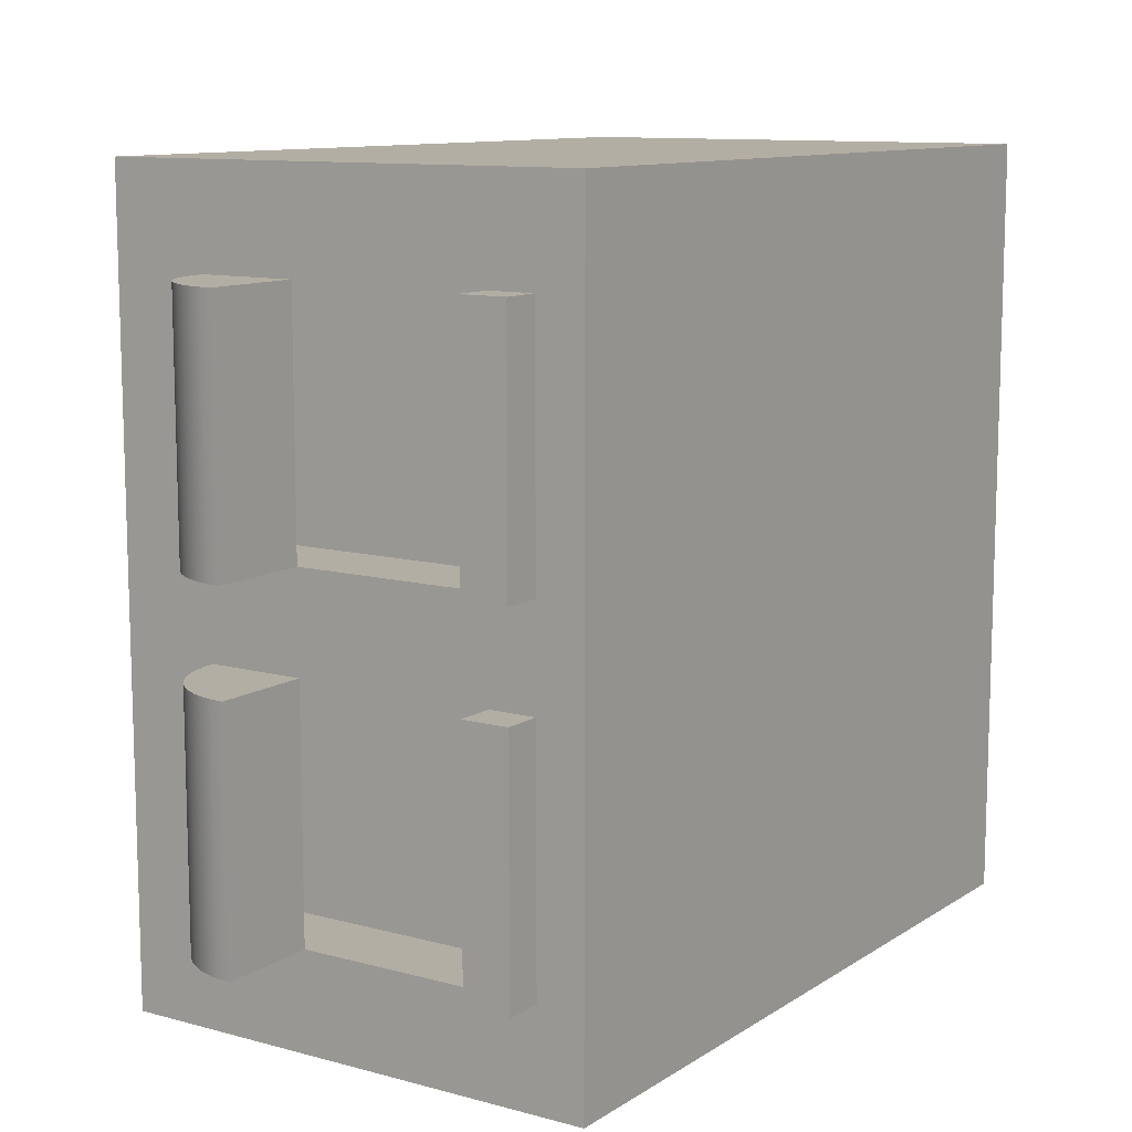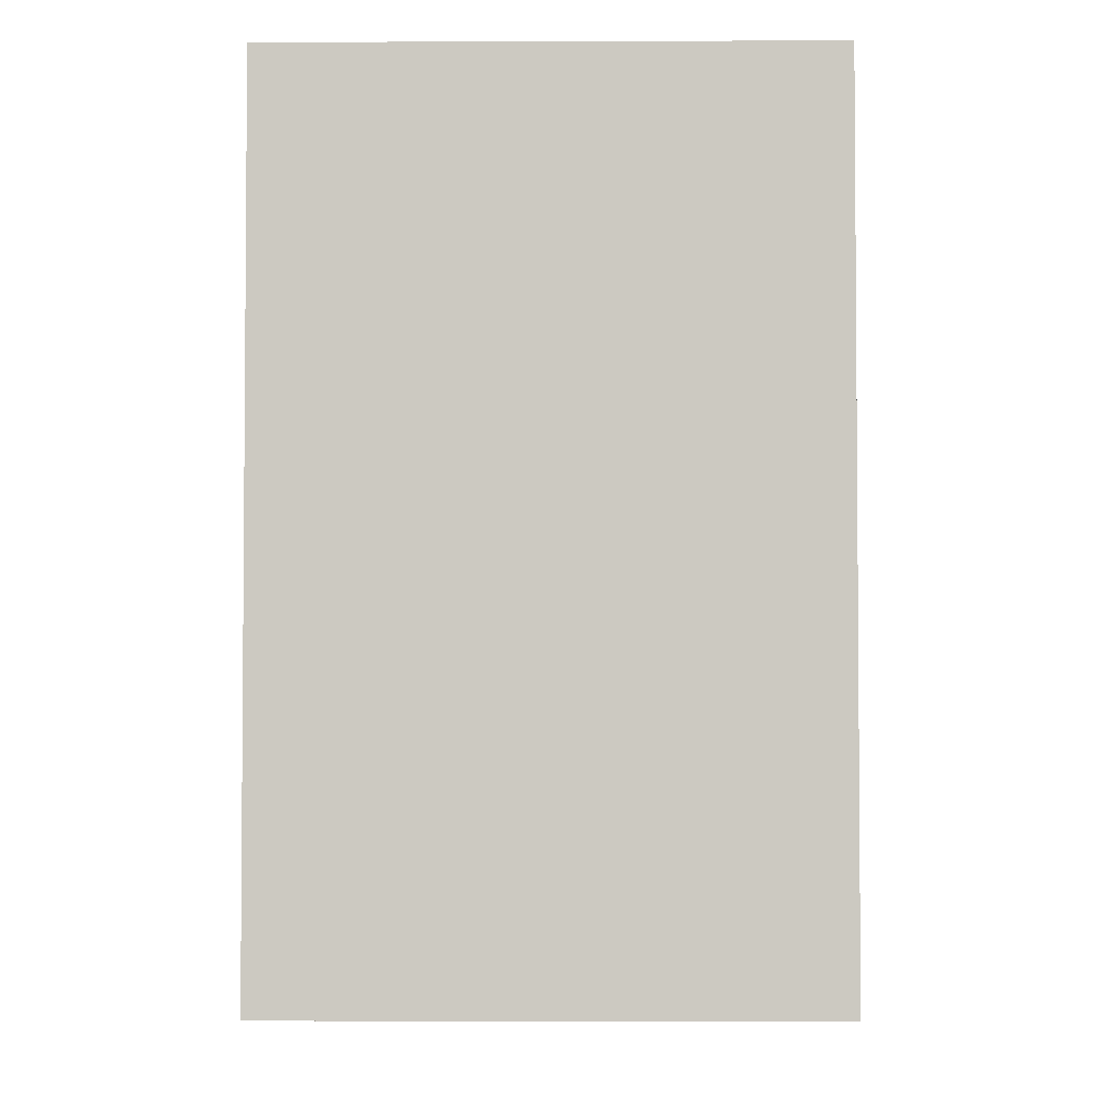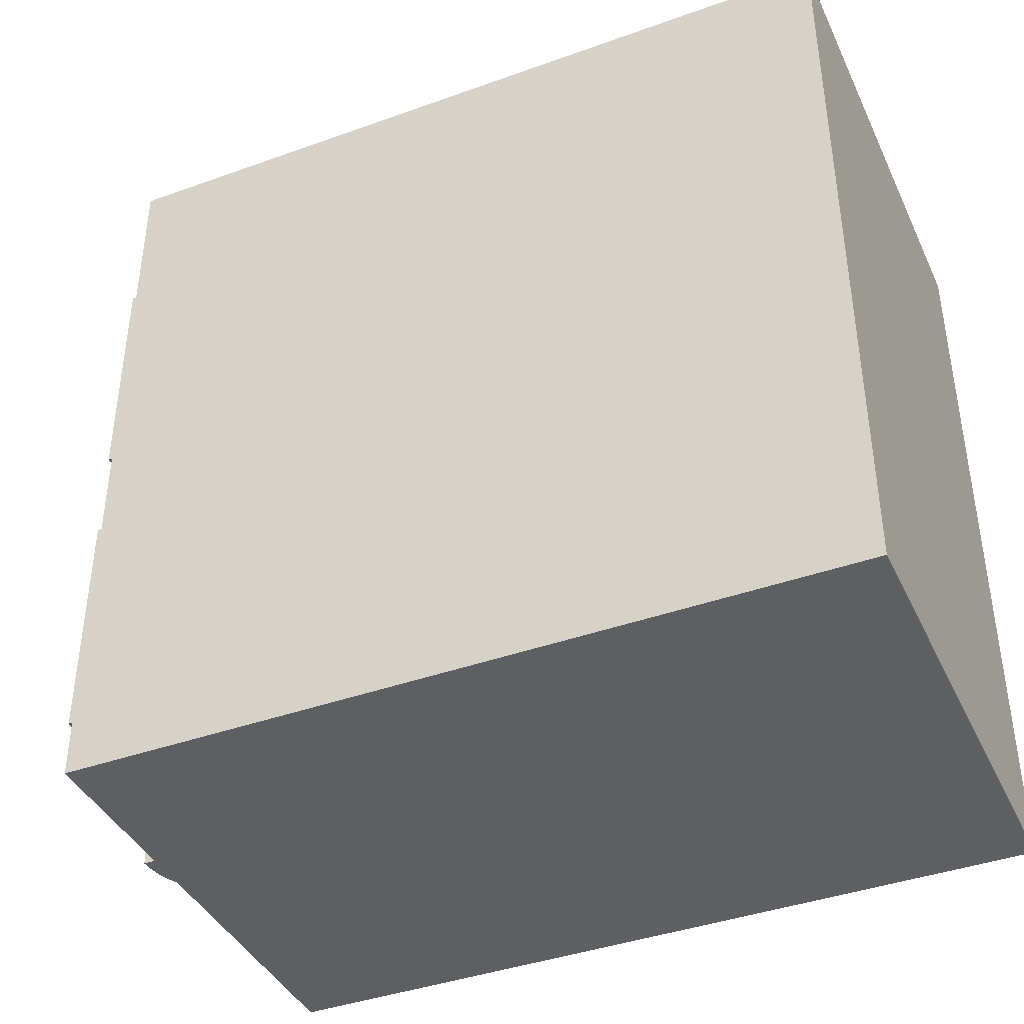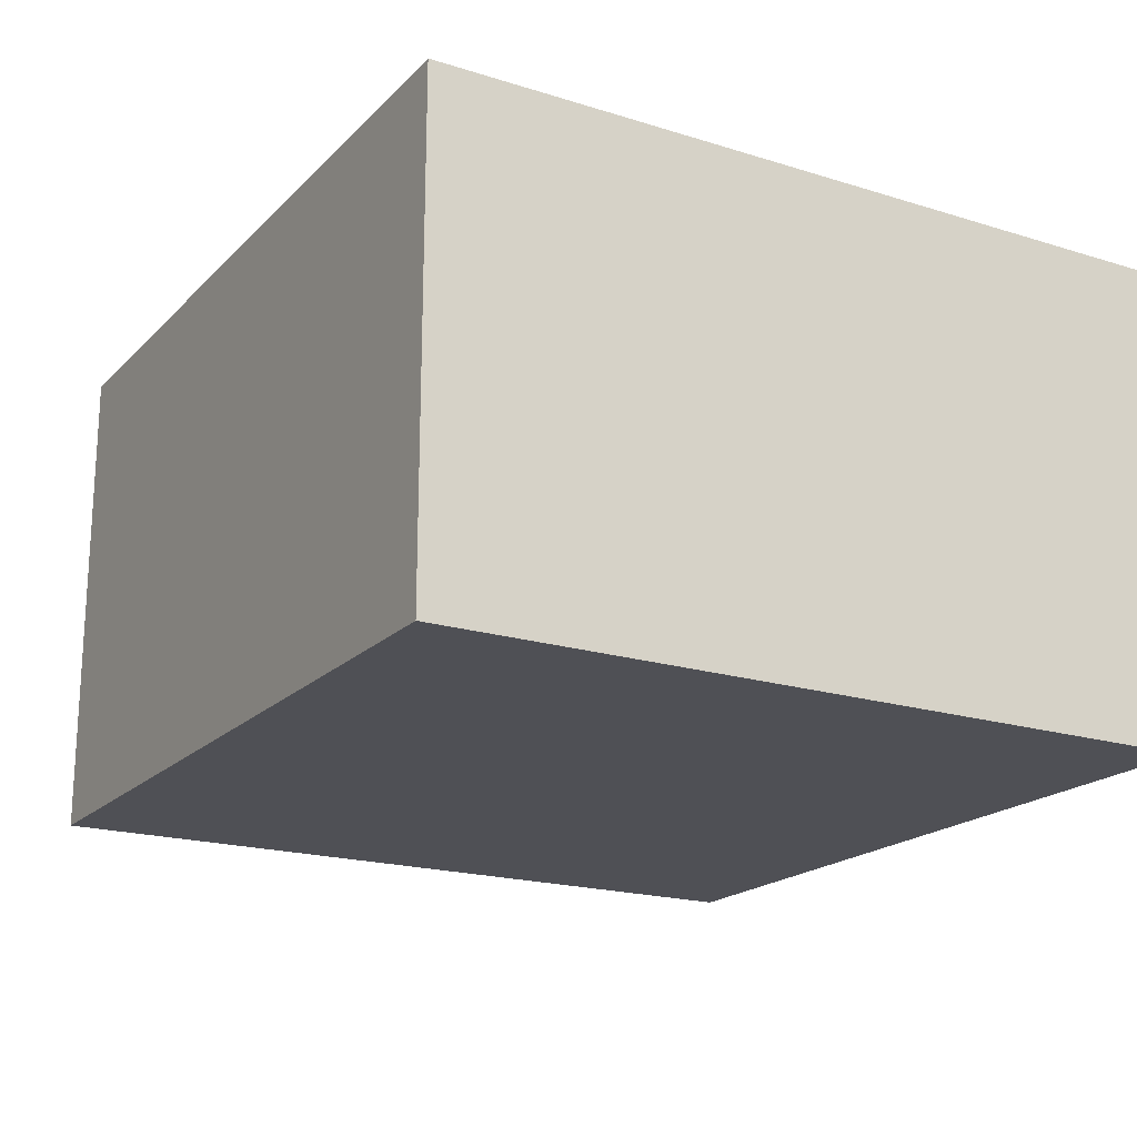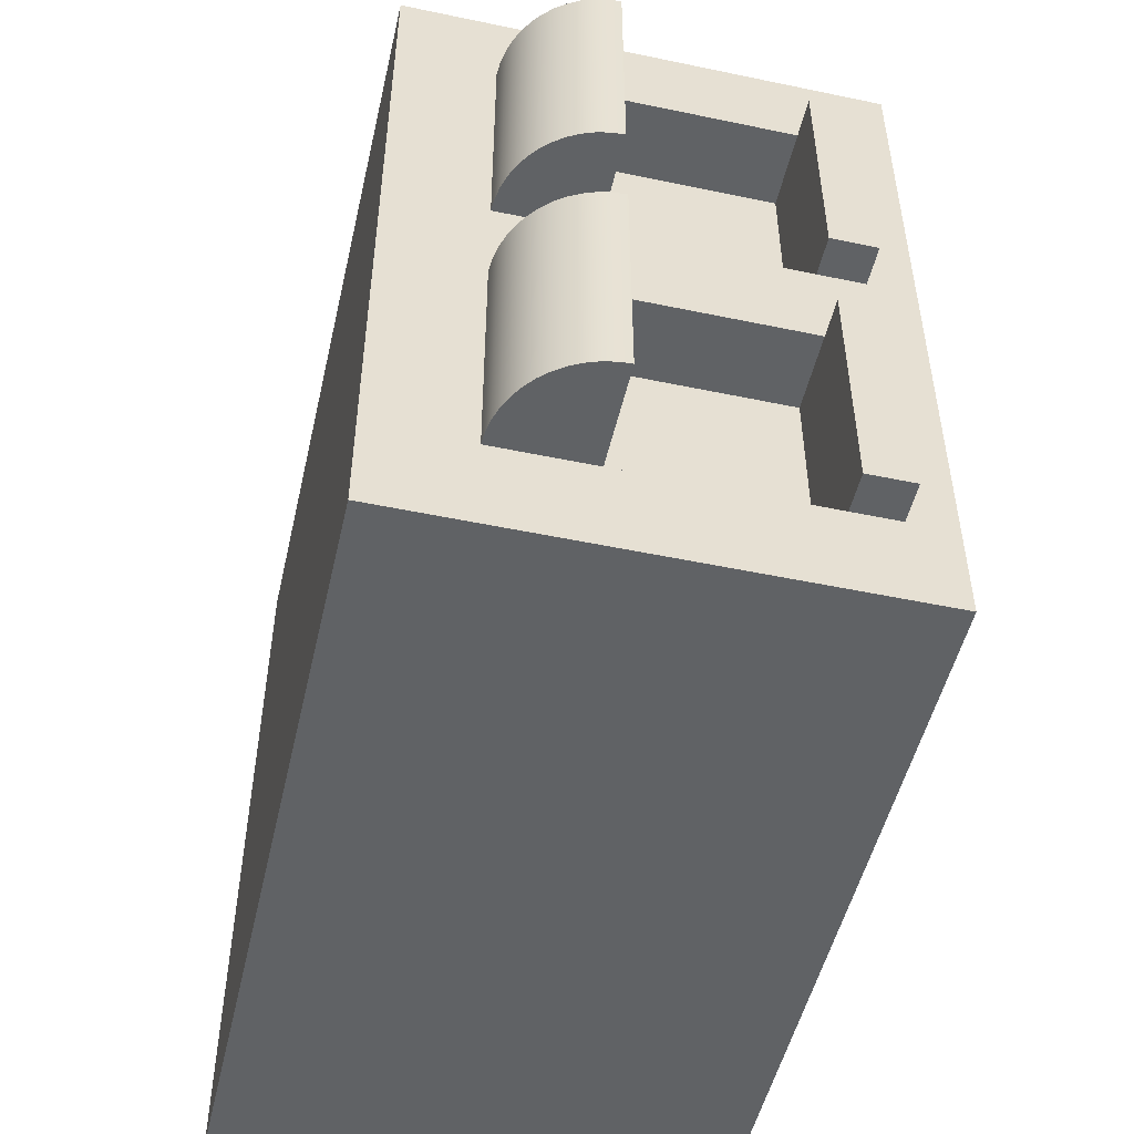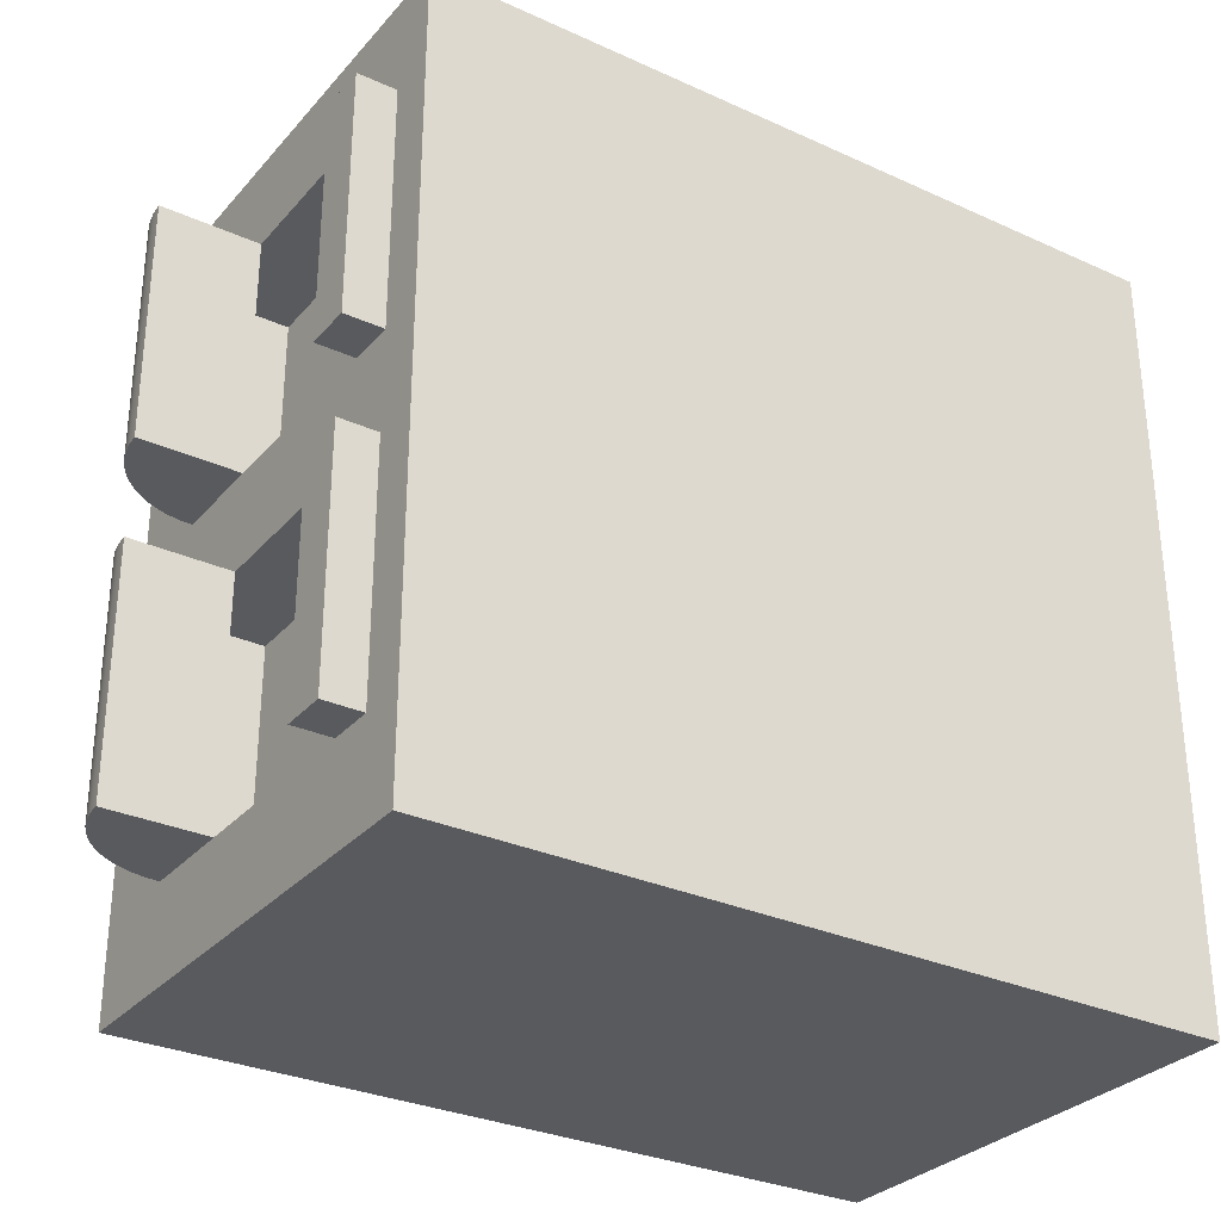
<metadata>
{"format":"obj","ext":"obj","renderer":"f3d","projection":"perspective","resolution":1024,"background":"white","views":[{"elev":10.9,"azim":-56.4,"up":"+Z"},{"elev":-3.2,"azim":90.7,"up":"+Z"},{"elev":-40.7,"azim":23.7,"up":"+Z"},{"elev":-19.3,"azim":59.8,"up":"+Y"},{"elev":-50.5,"azim":-102.9,"up":"+Z"},{"elev":-30.5,"azim":-33.3,"up":"+Z"}]}
</metadata>
<code>
o Mesh1_Group1_Model.032
v -0.4 0.5 -0.375
v -0.4 0.12 -0.375
v -0.4 0.12 -0.0625
v -0.4 0.5 -0.0625
v -0.5 0.5 -0.375
v -0.5 0.4444 -0.375
v -0.5 0.375 -0.375
v -0.5 0.12 -0.375
v -0.5 0.625 -0.5
v -0.5 0.5 -0.0625
v -0.5 0.5 0.0625
v -0.5 0.5 0.375
v -0.5 0.625 0.5
v -0.5 0 0.5
v -0.5 0.06 0.375
v -0.5 0 -0.5
v -0.5 0.06 0.0625
v -0.55 0.06 0.375
v -0.55 0.06 0.0625
v -0.5 0.12 0.375
v -0.55 0.12 0.375
v -0.5 0.375 0.375
v -0.5 0.4444 0.375
v -0.4 0.5 0.375
v -0.4 0.12 0.375
v -0.4 0.5 0.0625
v -0.4 0.12 0.0625
v -0.5 0.4444 0.0625
v -0.5 0.375 0.0625
v -0.5 0.4444 -0.0625
v -0.6282 0.375 -0.375
v -0.6272 0.3913 -0.375
v -0.6239 0.4074 -0.375
v -0.6185 0.4228 -0.375
v -0.6111 0.4375 -0.375
v -0.6017 0.4511 -0.375
v -0.5907 0.4634 -0.375
v -0.5781 0.4742 -0.375
v -0.5641 0.4833 -0.375
v -0.5491 0.4905 -0.375
v -0.5332 0.4957 -0.375
v -0.5167 0.4989 -0.375
v -0.5 0.06 -0.375
v -0.5 0.06 -0.0625
v -0.5 0.12 0.0625
v -0.55 0.12 0.0625
v -0.6282 0.375 0.0625
v -0.6272 0.3913 0.0625
v -0.6239 0.4074 0.0625
v -0.6185 0.4228 0.0625
v -0.6111 0.4375 0.0625
v -0.6017 0.4511 0.0625
v -0.5907 0.4634 0.0625
v -0.5781 0.4742 0.0625
v -0.5641 0.4833 0.0625
v -0.5491 0.4905 0.0625
v -0.5332 0.4957 0.0625
v -0.5167 0.4989 0.0625
v -0.5167 0.4989 0.375
v -0.5332 0.4957 0.375
v -0.5491 0.4905 0.375
v -0.5641 0.4833 0.375
v -0.5781 0.4742 0.375
v -0.5907 0.4634 0.375
v -0.6017 0.4511 0.375
v -0.6111 0.4375 0.375
v -0.6185 0.4228 0.375
v -0.6239 0.4074 0.375
v -0.6272 0.3913 0.375
v -0.6282 0.375 0.375
v -0.5 0.375 -0.0625
v -0.5 0.12 -0.0625
v -0.55 0.12 -0.375
v -0.55 0.12 -0.0625
v -0.55 0.06 -0.375
v -0.55 0.06 -0.0625
v -0.5167 0.4989 -0.0625
v -0.5332 0.4957 -0.0625
v -0.5491 0.4905 -0.0625
v -0.5641 0.4833 -0.0625
v -0.5781 0.4742 -0.0625
v -0.5907 0.4634 -0.0625
v -0.6017 0.4511 -0.0625
v -0.6111 0.4375 -0.0625
v -0.6185 0.4228 -0.0625
v -0.6239 0.4074 -0.0625
v -0.6272 0.3913 -0.0625
v -0.6282 0.375 -0.0625
v 0.5 0.625 -0.5
v 0.5 0 -0.5
v 0.5 0.625 0.5
v 0.5 0 0.5
f 2 4 1
f 26 25 24
f 2 3 4
f 26 27 25
f 7 2 1
f 5 9 6
f 10 9 5
f 11 9 10
f 12 9 11
f 12 13 9
f 13 12 14
f 15 14 12
f 14 15 16
f 16 15 17
f 15 19 17
f 20 18 15
f 15 22 20
f 15 23 22
f 15 12 23
f 25 20 22
f 11 24 12
f 11 10 28
f 28 10 29
f 29 10 30
f 6 9 7
f 7 9 8
f 8 9 43
f 16 43 9
f 16 44 43
f 16 17 44
f 44 17 29
f 29 17 45
f 17 46 45
f 19 21 46
f 45 21 20
f 29 27 26
f 44 29 71
f 71 29 30
f 3 72 71
f 8 74 72
f 43 73 8
f 44 75 43
f 72 76 44
f 44 71 72
f 75 74 73
f 5 4 10
f 9 90 16
f 13 89 9
f 91 14 92
f 89 92 90
f 16 92 14
f 1 5 6
f 7 8 2
f 1 6 7
f 15 18 19
f 20 21 18
f 12 24 23
f 24 25 22
f 23 24 22
f 11 26 24
f 17 19 46
f 19 18 21
f 20 25 27
f 45 46 21
f 20 27 45
f 26 11 28
f 29 45 27
f 26 28 29
f 10 4 30
f 4 3 71
f 30 4 71
f 72 3 2
f 8 73 74
f 72 2 8
f 43 75 73
f 44 76 75
f 72 74 76
f 75 76 74
f 5 1 4
f 9 89 90
f 13 91 89
f 91 13 14
f 89 91 92
f 16 90 92
f 11 23 28
f 5 30 6
f 40 41 6
f 56 57 28
f 28 22 29
f 67 68 22
f 58 12 11
f 57 59 58
f 56 60 57
f 55 61 56
f 54 62 55
f 53 63 54
f 52 64 53
f 51 65 52
f 50 66 51
f 49 67 50
f 48 68 49
f 47 69 48
f 29 70 47
f 6 71 7
f 85 86 71
f 42 10 5
f 41 77 42
f 40 78 41
f 39 79 40
f 38 80 39
f 37 81 38
f 36 82 37
f 35 83 36
f 34 84 35
f 33 85 34
f 32 86 33
f 31 87 32
f 7 88 31
f 11 12 23
f 5 10 30
f 5 6 42
f 6 7 36
f 42 6 41
f 7 31 32
f 32 33 7
f 33 34 7
f 34 35 7
f 35 36 7
f 36 37 6
f 37 38 6
f 38 39 6
f 39 40 6
f 11 28 58
f 28 29 52
f 58 28 57
f 29 47 48
f 48 49 29
f 49 50 29
f 50 51 29
f 51 52 29
f 52 53 28
f 53 54 28
f 54 55 28
f 55 56 28
f 28 23 22
f 70 22 69
f 22 23 65
f 69 22 68
f 23 12 59
f 59 60 23
f 60 61 23
f 61 62 23
f 62 63 23
f 63 64 23
f 64 65 23
f 65 66 22
f 66 67 22
f 58 59 12
f 57 60 59
f 56 61 60
f 55 62 61
f 54 63 62
f 53 64 63
f 52 65 64
f 51 66 65
f 50 67 66
f 49 68 67
f 48 69 68
f 47 70 69
f 29 22 70
f 6 30 71
f 88 71 87
f 71 30 83
f 87 71 86
f 30 10 77
f 77 78 30
f 78 79 30
f 79 80 30
f 80 81 30
f 81 82 30
f 82 83 30
f 83 84 71
f 84 85 71
f 42 77 10
f 41 78 77
f 40 79 78
f 39 80 79
f 38 81 80
f 37 82 81
f 36 83 82
f 35 84 83
f 34 85 84
f 33 86 85
f 32 87 86
f 31 88 87
f 7 71 88

</code>
